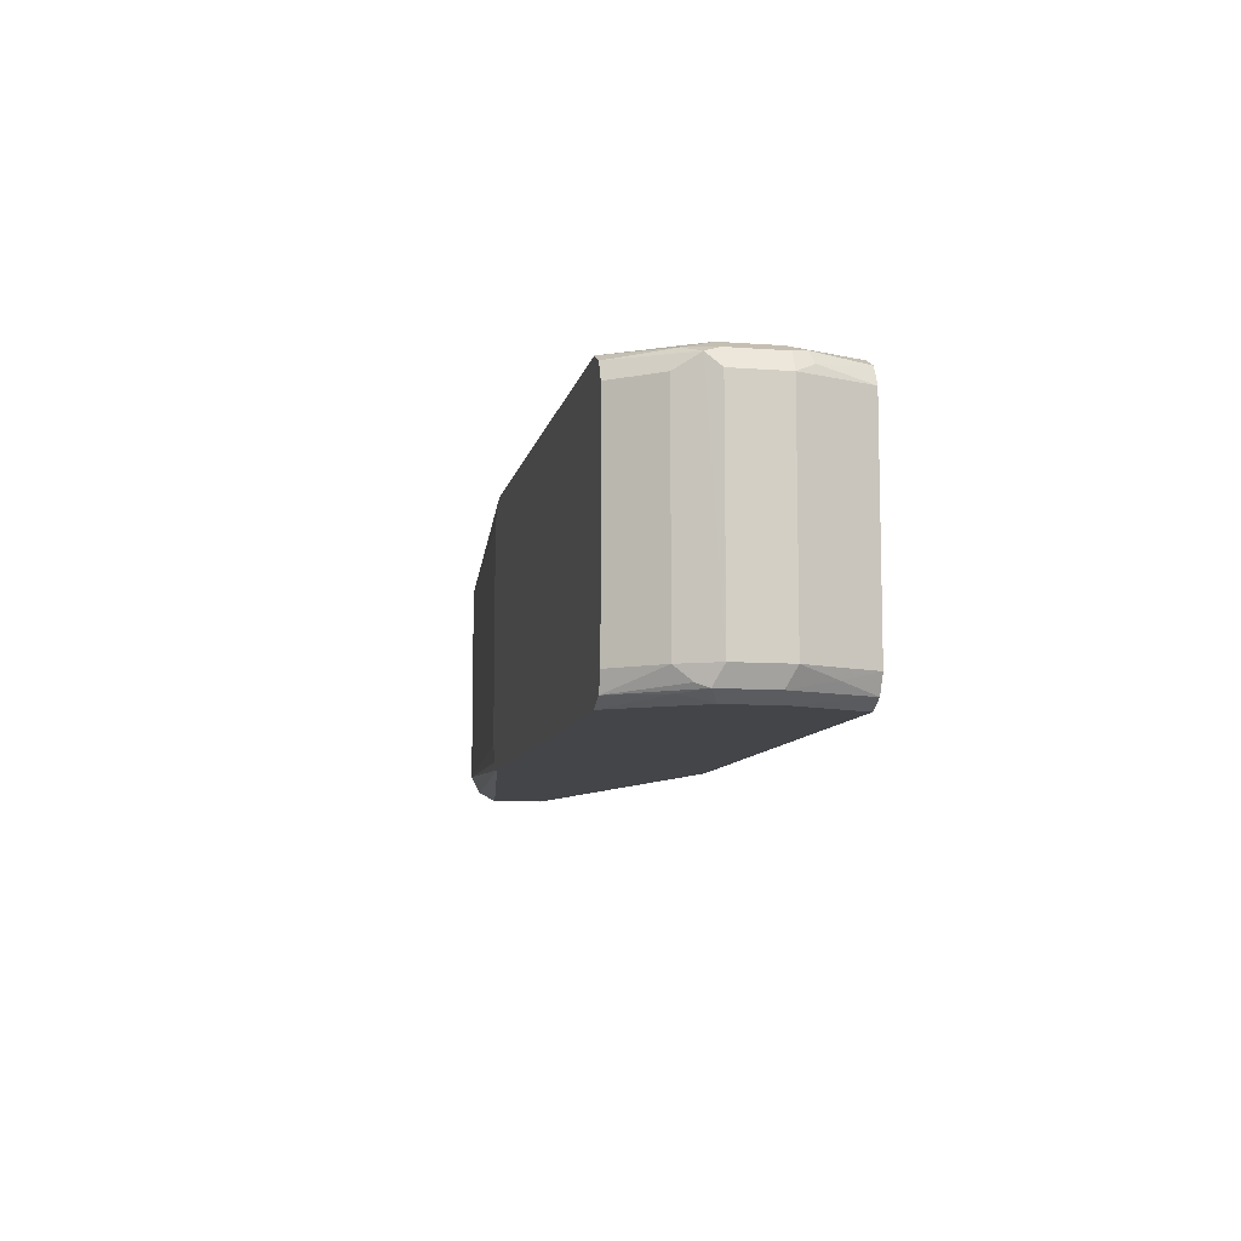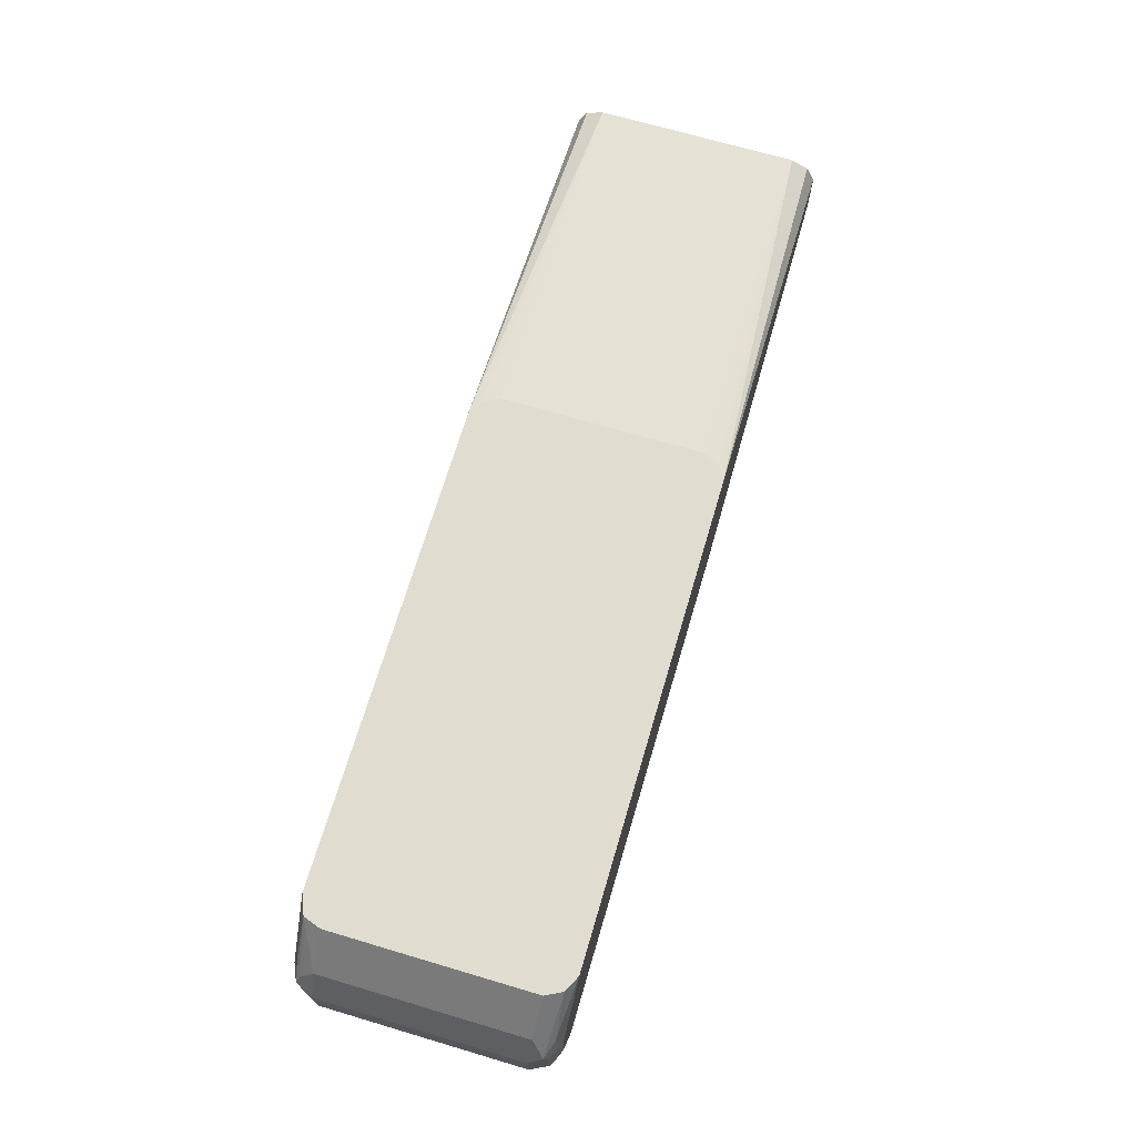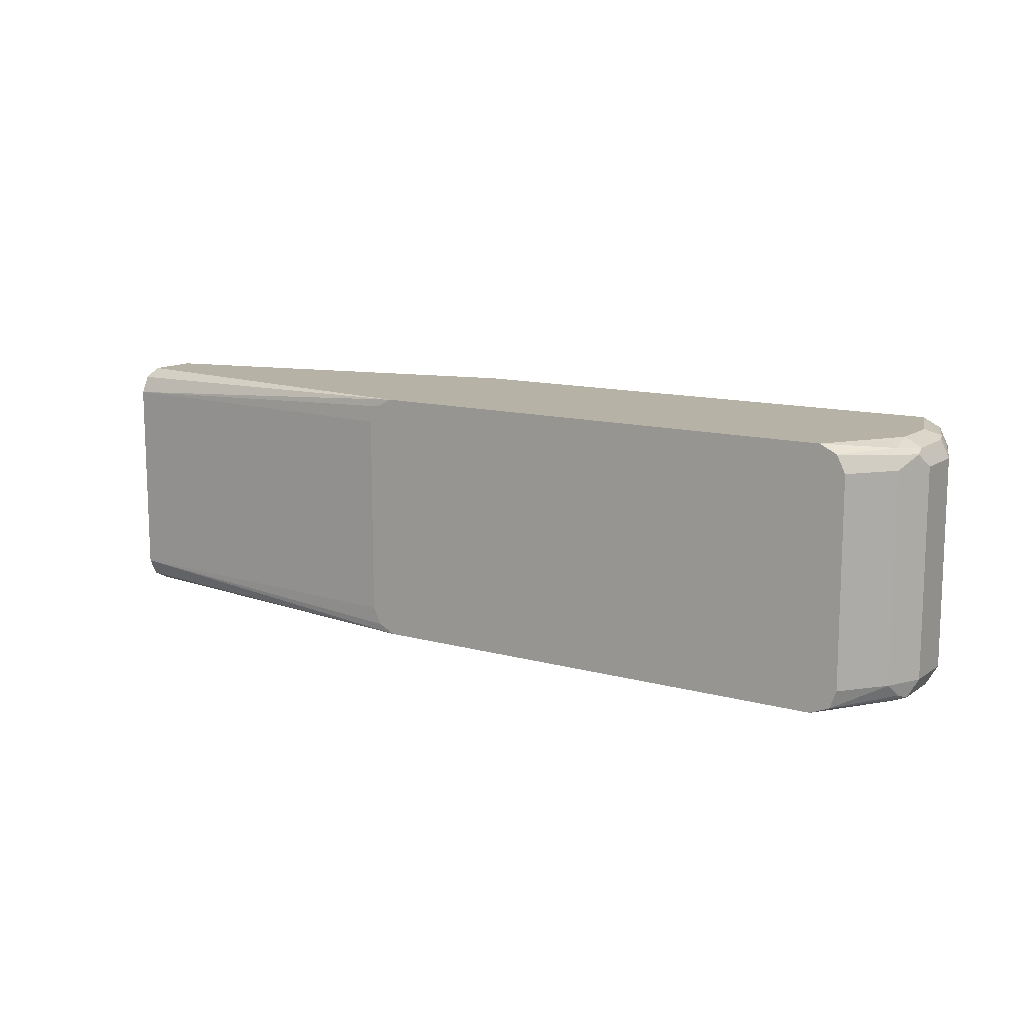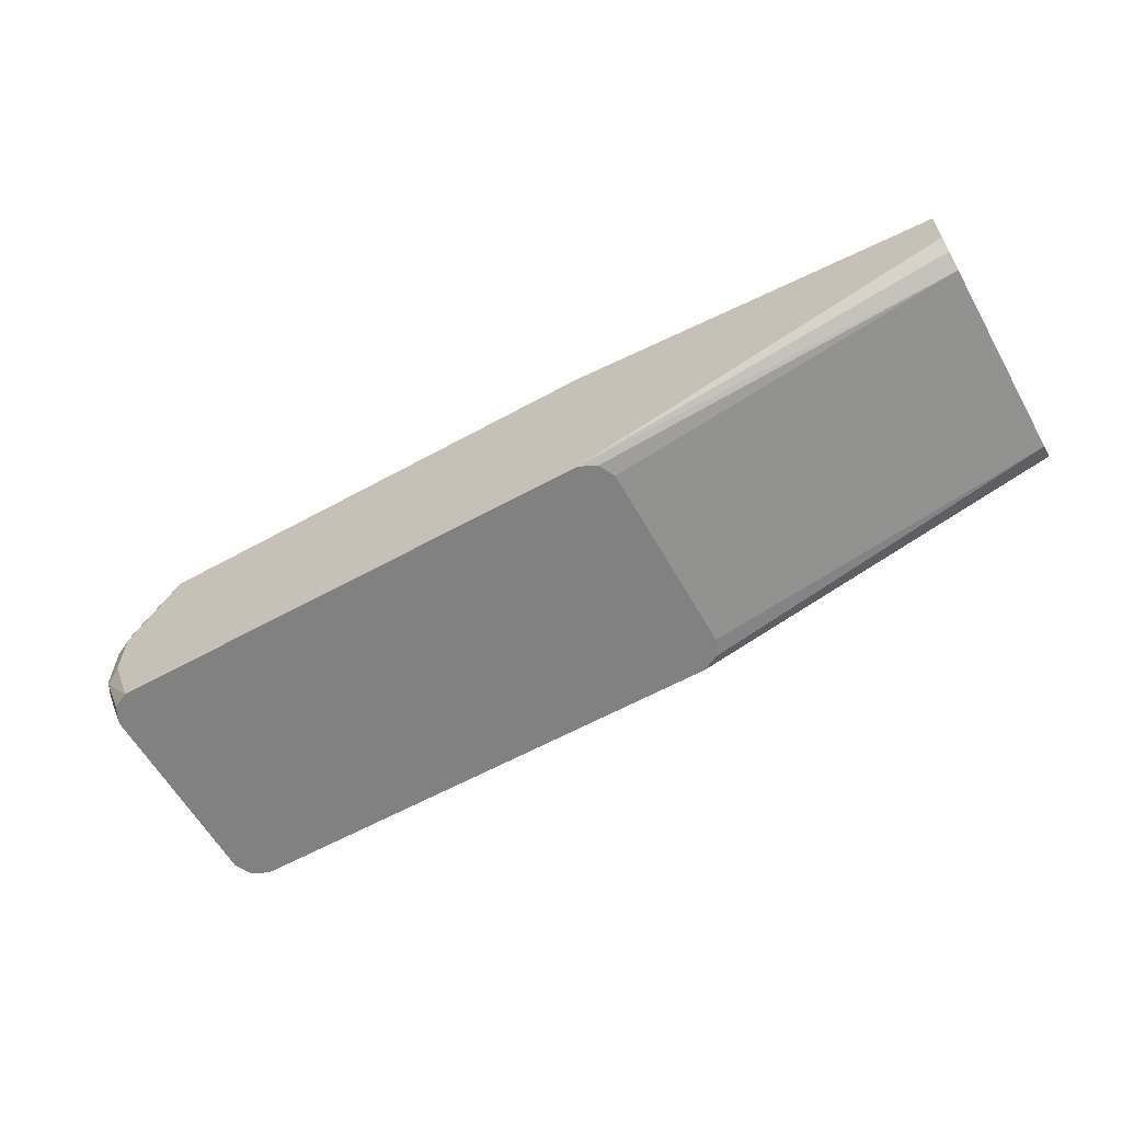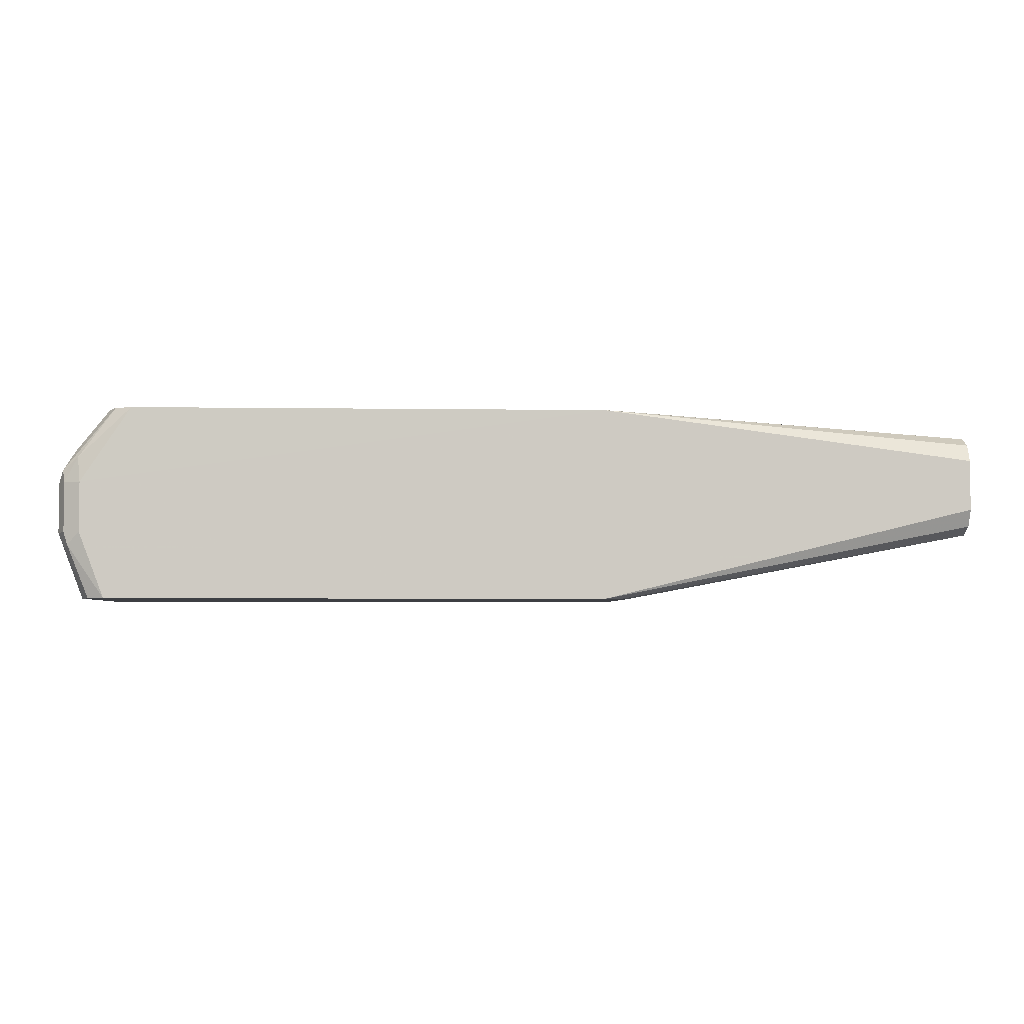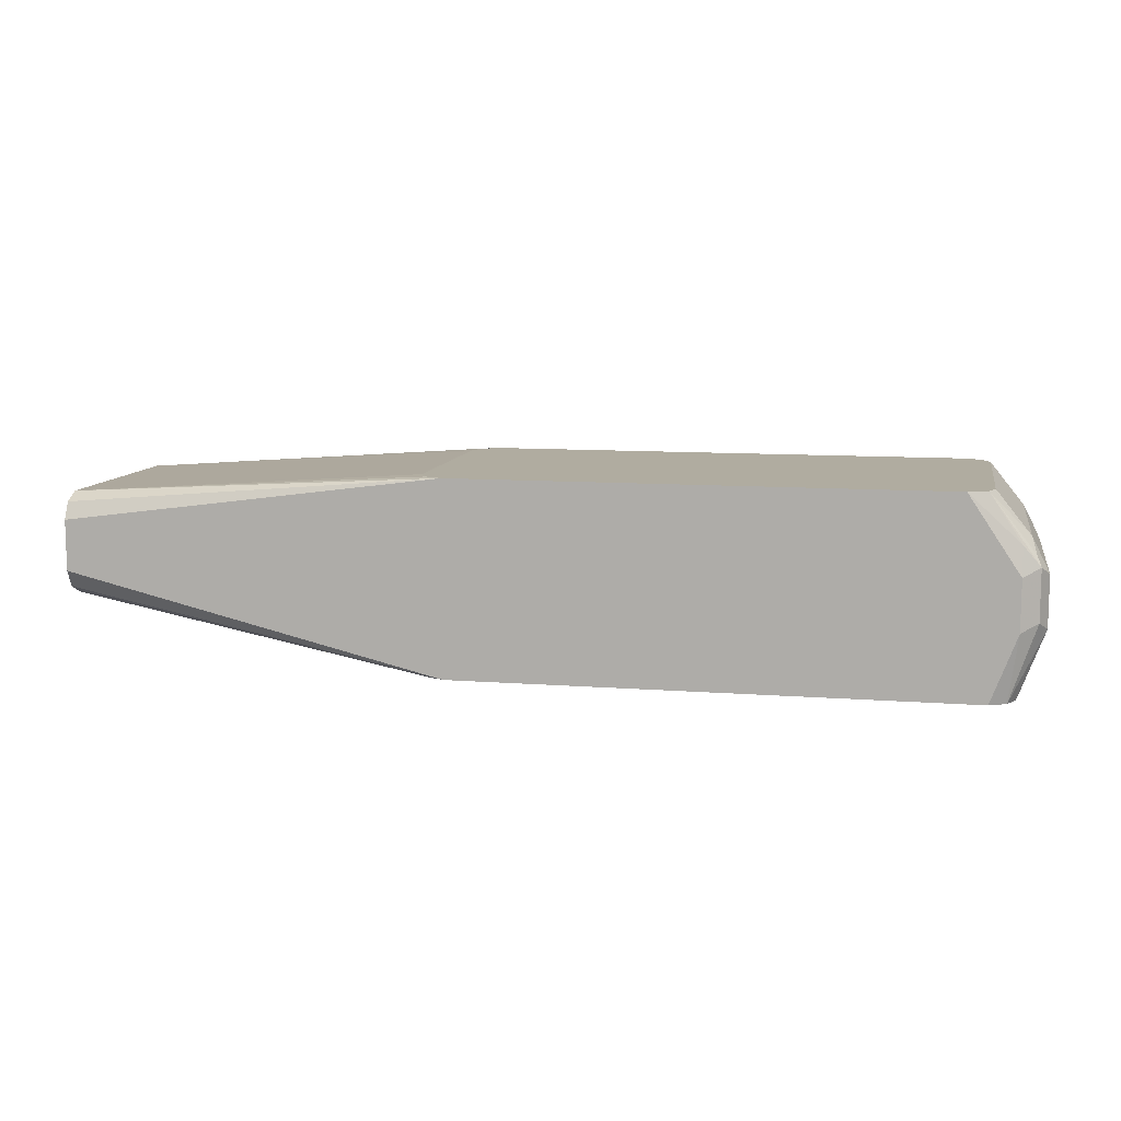
<metadata>
{"format":"obj","ext":"obj","renderer":"f3d","projection":"perspective","resolution":1024,"background":"white","views":[{"elev":-9.0,"azim":78.8,"up":"+Y"},{"elev":69.4,"azim":106.5,"up":"+Z"},{"elev":12.2,"azim":33.1,"up":"+Y"},{"elev":-60.5,"azim":-150.6,"up":"+Z"},{"elev":-3.8,"azim":177.0,"up":"+Z"},{"elev":9.9,"azim":11.2,"up":"+Z"}]}
</metadata>
<code>
v 0.4804 0.07522 0.3357
v 0.4861 0.06945 0.3473
v 0.4688 0.06945 0.3014
v 0.4861 -0.06945 0.3473
v 0.4861 0.06945 0.382
v 0.4818 0.07813 0.3907
v 0.4861 -0.06945 0.382
v 0.4746 -0.06945 0.4051
v 0.4746 0.06945 0.4051
v 0.4515 0.06945 0.434
v 0.4457 0.08102 0.434
v 0.471 0.08246 0.3993
v 0.4341 0.08678 0.434
v 0.4688 0.08682 0.382
v 0.4804 0.08102 0.382
v 0.4804 0.08102 0.3473
v 0.4775 0.08246 0.3386
v 0.4688 0.08682 0.3473
v 0.4514 0.08682 0.3014
v 0.463 0.08102 0.3014
v 0.1042 0.08682 0.3014
v -0.1561 0.08682 0.3993
v 0.1042 0.08682 0.434
v 0.09263 0.08102 0.434
v -0.1561 0.06945 0.4167
v 0.08678 0.0695 0.434
v 0.08678 -0.06939 0.434
v -0.1561 -0.06945 0.4167
v 0.09258 -0.08102 0.434
v 0.1042 -0.08682 0.434
v -0.1561 -0.08102 0.4109
v -0.1561 -0.08682 0.3993
v -0.1561 -0.08682 0.3646
v 0.4341 -0.08682 0.434
v 0.4515 -0.06945 0.434
v 0.4472 -0.08143 0.434
v 0.4775 -0.07813 0.395
v 0.4804 -0.08102 0.3878
v 0.4688 -0.08246 0.4015
v 0.4688 -0.08682 0.382
v 0.4514 -0.08682 0.3014
v 0.4688 -0.08682 0.3473
v 0.4804 -0.08102 0.353
v 0.463 -0.08102 0.3014
v 0.4688 -0.06945 0.3014
v 0.4746 -0.07522 0.3241
v 0.1042 -0.08682 0.3014
v -0.1561 -0.08102 0.3531
v -0.1561 -0.06945 0.3473
v -0.1561 0.06945 0.3473
v 0.08683 0.06945 0.3014
v 0.08683 -0.06945 0.3014
v 0.09263 -0.08102 0.3014
v 0.09263 0.08102 0.3014
v -0.1561 0.08102 0.3531
v -0.1561 0.08682 0.3646
v -0.1561 0.08102 0.4109
f 46 43 44
f 46 4 43
f 46 45 4
f 3 4 45
f 41 34 47
f 45 47 21
f 41 47 45
f 47 34 33
f 46 44 45
f 3 45 21
f 44 41 45
f 39 40 38
f 42 44 43
f 42 43 40
f 42 40 41
f 40 34 41
f 36 35 34
f 39 36 34
f 39 34 40
f 48 47 33
f 39 38 36
f 37 36 38
f 37 38 8
f 37 8 36
f 42 41 44
f 48 49 47
f 54 21 51
f 49 33 50
f 7 4 5
f 7 8 38
f 7 38 4
f 38 40 43
f 38 43 4
f 57 25 23
f 57 23 22
f 57 22 25
f 36 8 35
f 28 22 33
f 50 33 22
f 56 22 21
f 56 50 22
f 55 50 56
f 55 56 21
f 55 21 50
f 54 51 50
f 54 50 21
f 51 21 47
f 52 51 47
f 53 52 47
f 53 47 49
f 53 49 52
f 52 49 51
f 51 49 50
f 48 33 49
f 25 22 28
f 10 35 8
f 10 13 35
f 20 1 3
f 17 1 20
f 17 20 19
f 17 19 18
f 17 18 16
f 17 16 1
f 16 2 1
f 6 2 16
f 6 16 15
f 12 6 15
f 12 15 14
f 20 3 19
f 12 14 13
f 12 11 6
f 6 11 10
f 9 6 10
f 9 10 8
f 11 13 10
f 6 8 7
f 6 7 5
f 6 5 2
f 2 5 4
f 2 4 3
f 2 3 1
f 12 13 11
f 19 3 21
f 9 8 6
f 18 21 22
f 19 21 18
f 35 13 34
f 24 34 13
f 27 30 24
f 30 32 34
f 32 33 34
f 32 28 33
f 31 28 32
f 31 32 30
f 31 30 28
f 29 28 30
f 29 30 27
f 30 34 24
f 27 25 28
f 29 27 28
f 14 18 23
f 23 18 22
f 16 18 15
f 14 23 13
f 14 15 18
f 25 24 23
f 26 24 25
f 26 27 24
f 26 25 27
f 23 24 13

</code>
